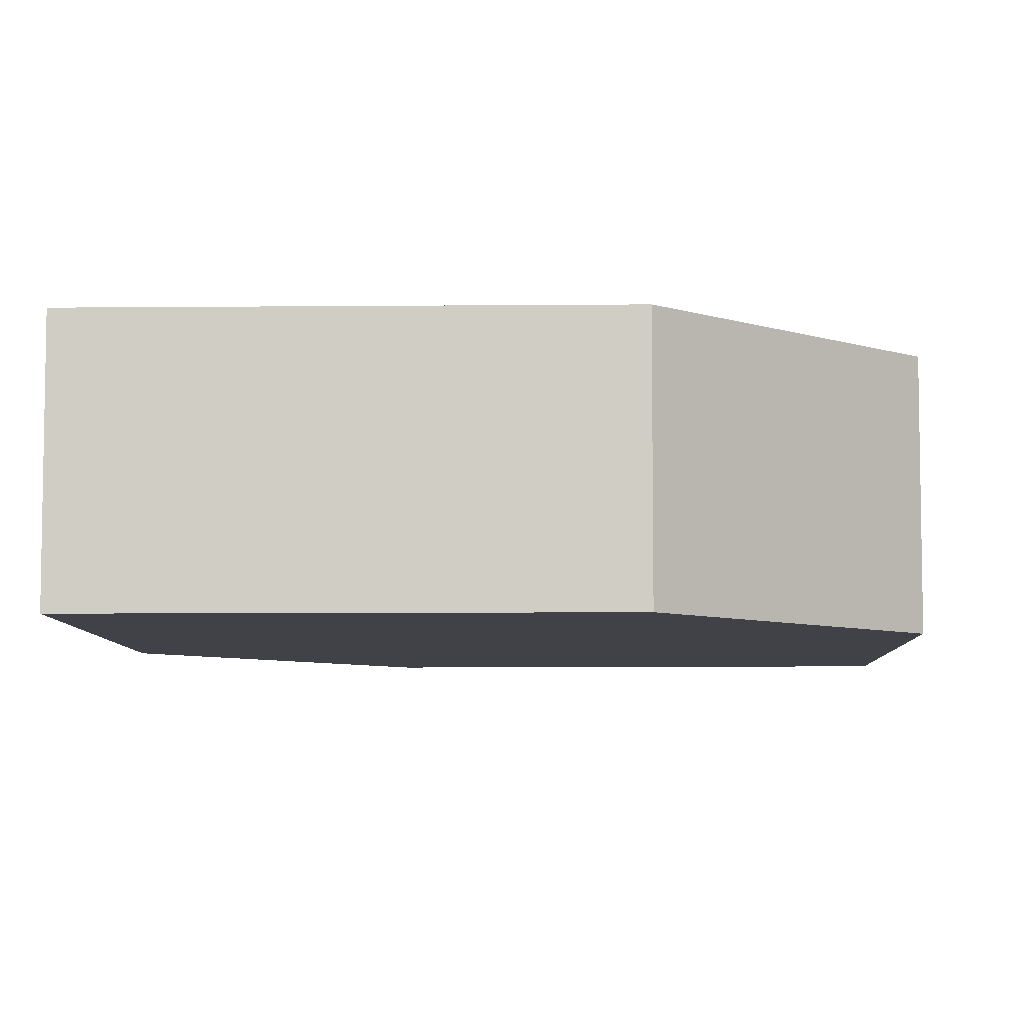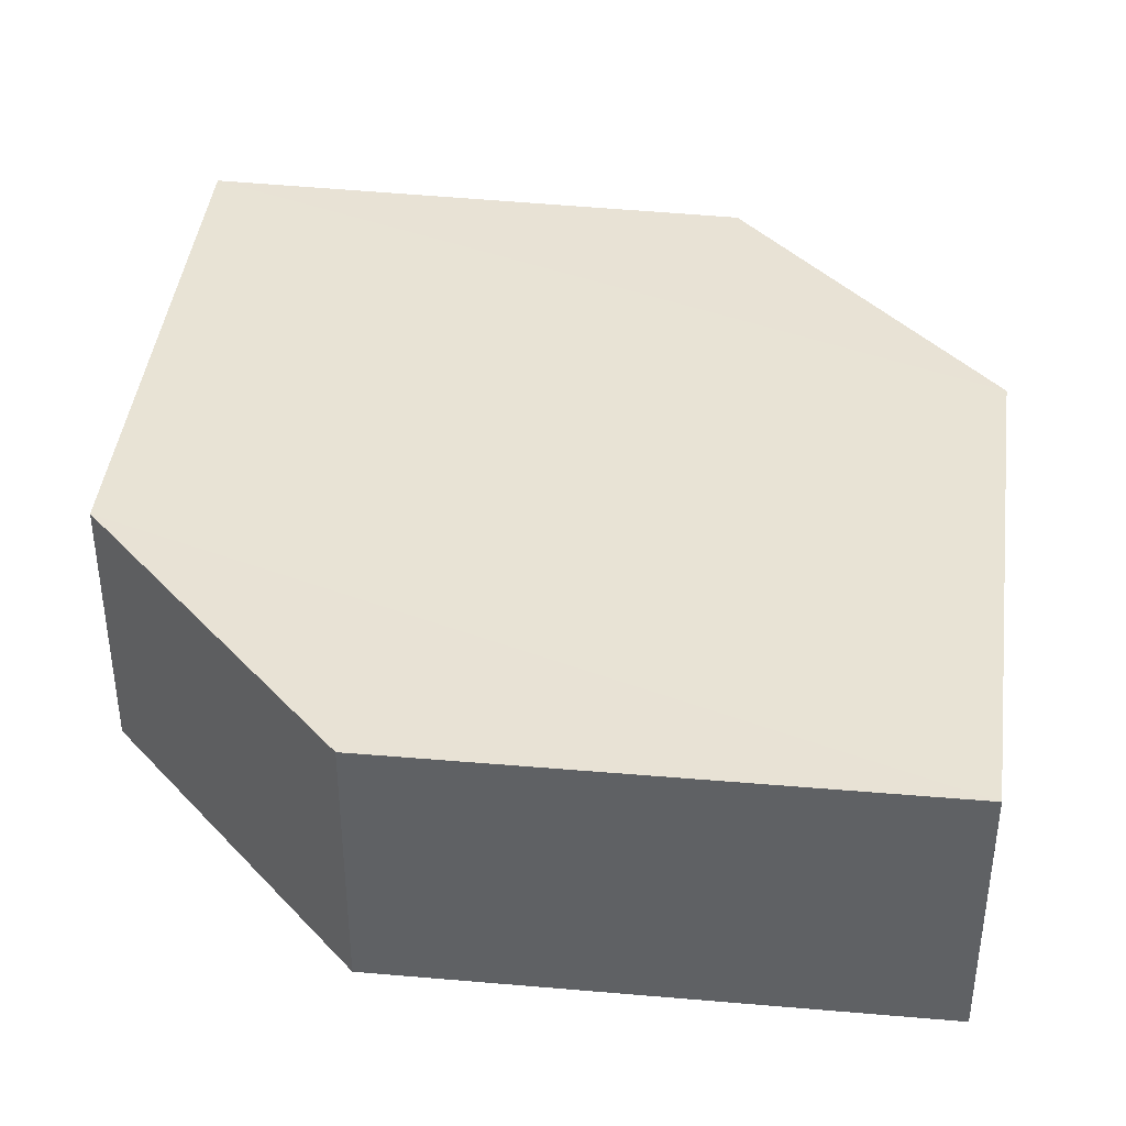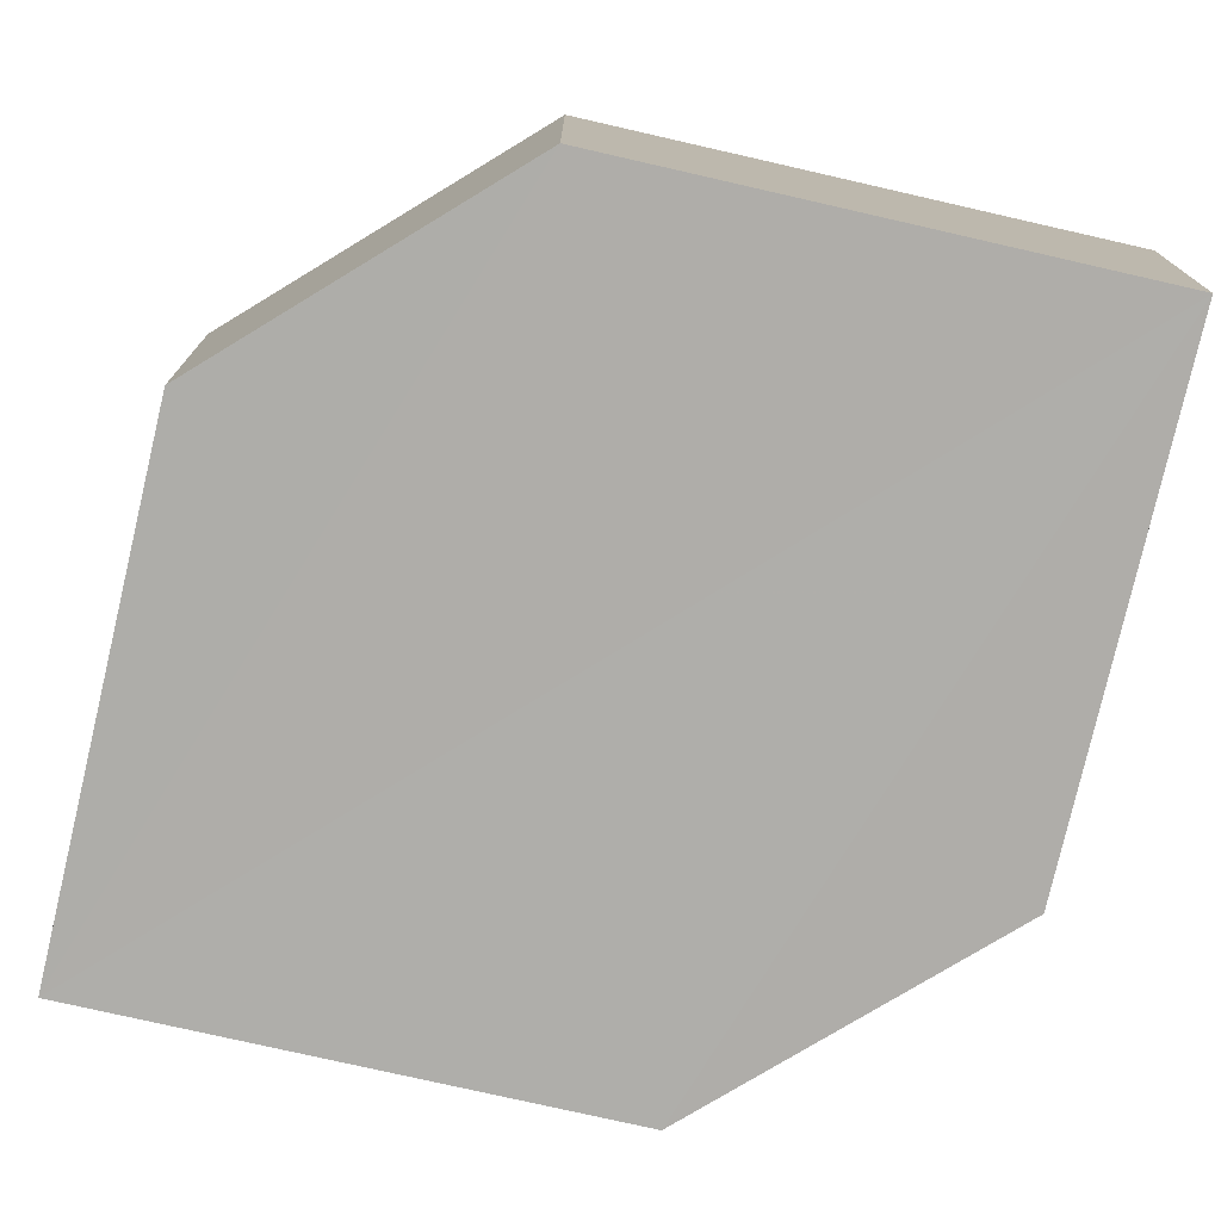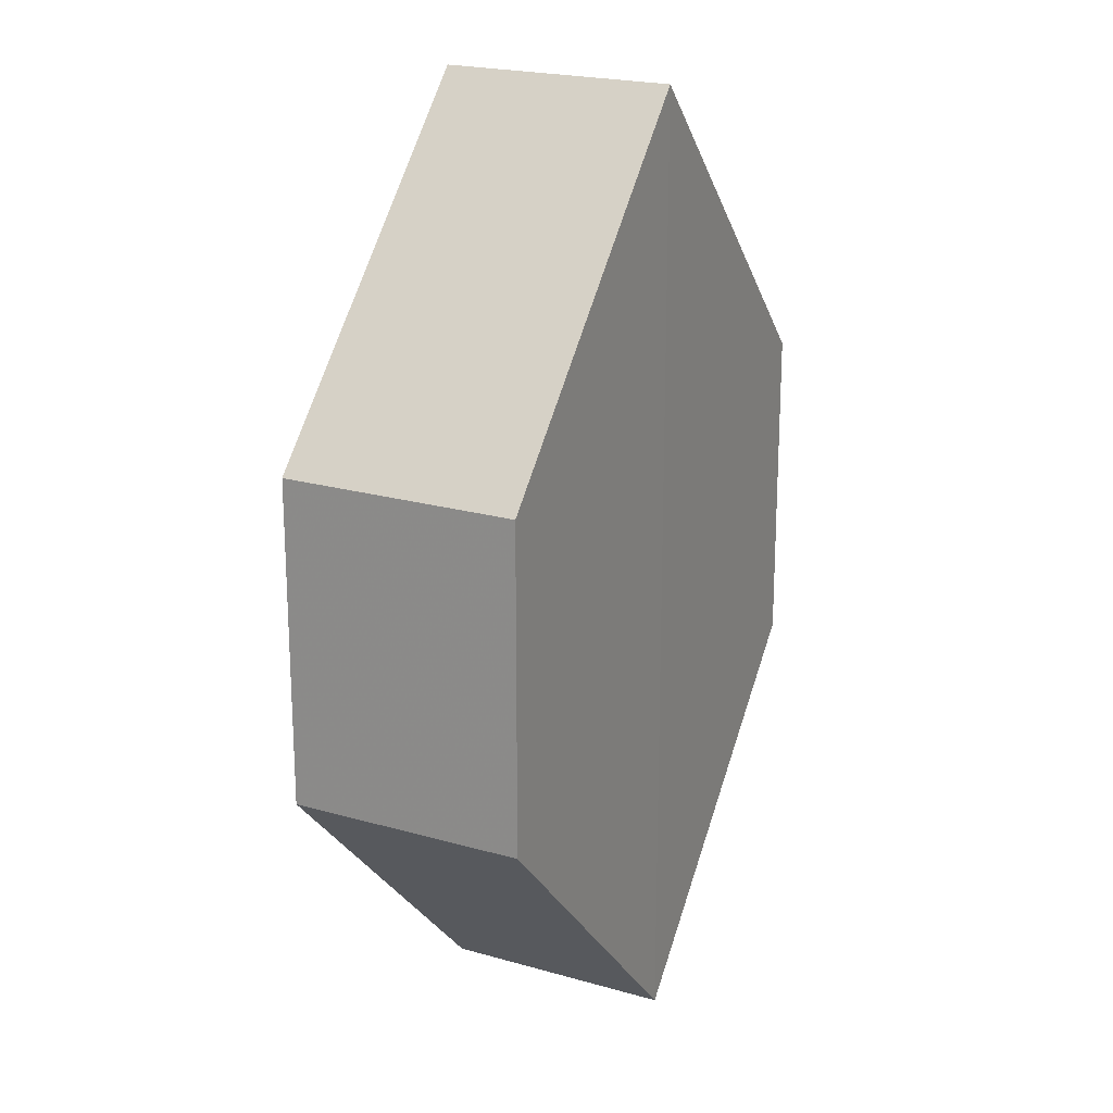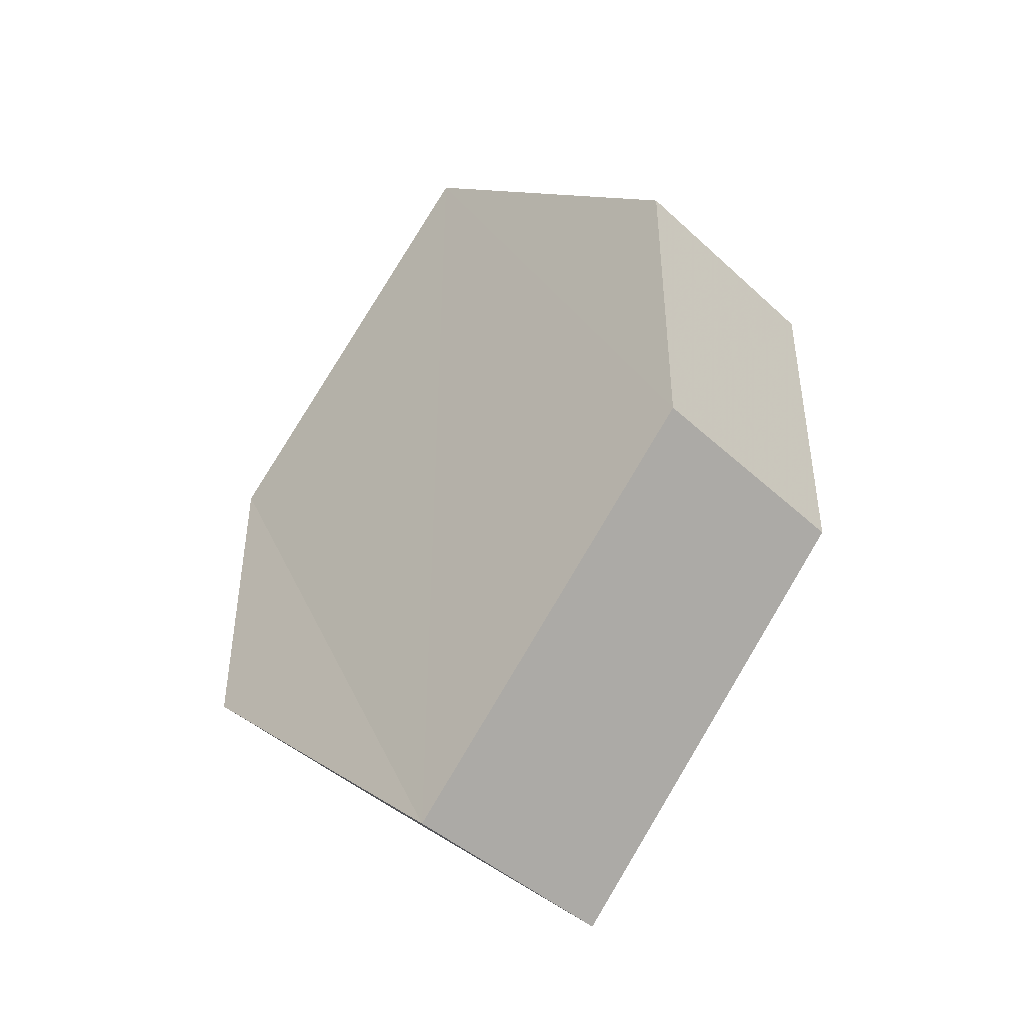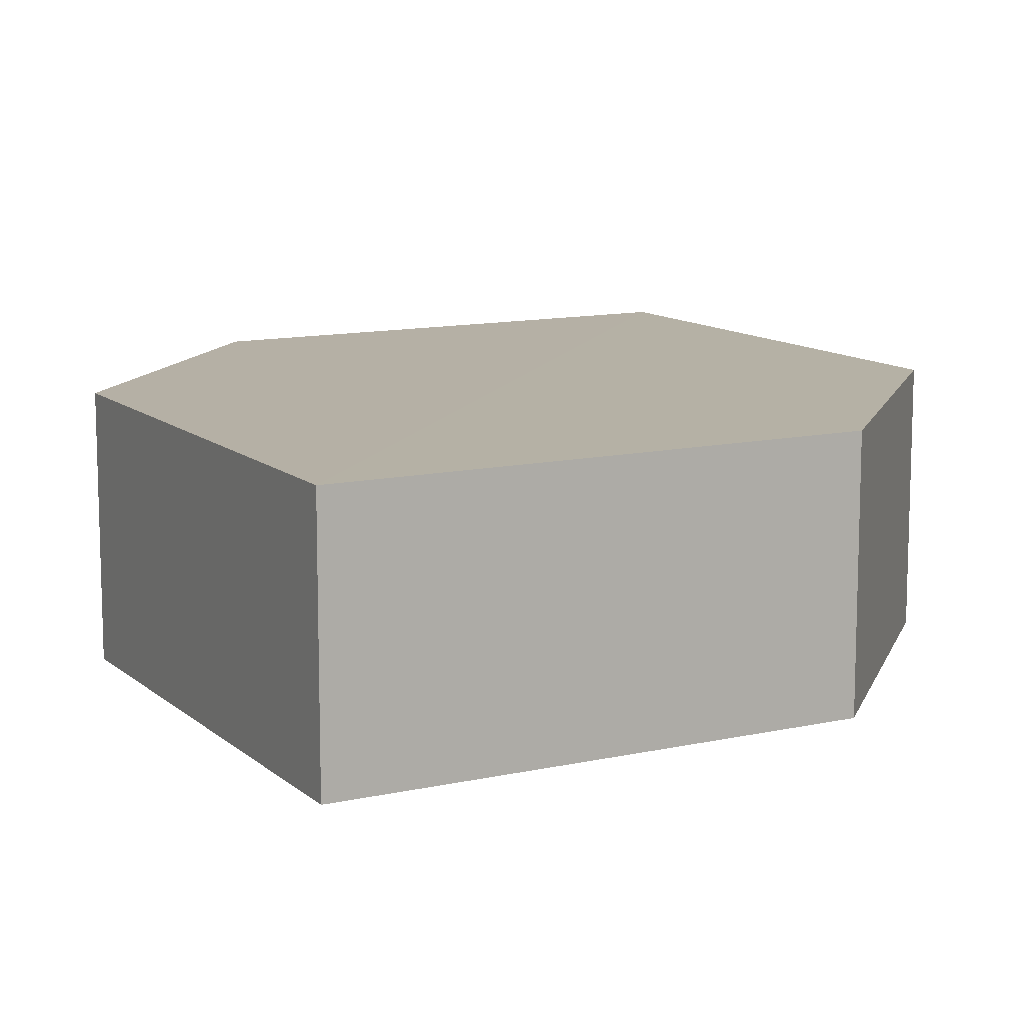
<metadata>
{"format":"obj","ext":"obj","renderer":"f3d","projection":"perspective","resolution":1024,"background":"white","views":[{"elev":-6.8,"azim":46.8,"up":"+Z"},{"elev":41.2,"azim":-38.1,"up":"+Z"},{"elev":-77.3,"azim":-58.1,"up":"+Z"},{"elev":20.0,"azim":-64.2,"up":"+Y"},{"elev":-44.8,"azim":-136.4,"up":"+Y"},{"elev":11.8,"azim":16.3,"up":"+Z"}]}
</metadata>
<code>
o 11277
v 2174 1880 16.01
v 2174 1880 16.01
v 2174 1880 16.01
v 2174 1879 16.01
v 2174 1880 16.01
v 2174 1880 16.01
v 2174 1880 16.01
v 2174 1880 16.01
v 2174 1880 16.01
v 2174 1880 16.01
v 2174 1880 16.01
v 2174 1880 16.01
v 2174 1880 16.01
v 2174 1879 16.01
v 2174 1880 16.01
v 2174 1880 16.01
v 2174 1880 16.01
v 2174 1880 16.01
v 2174 1880 16.01
v 2174 1880 16.01
v 2174 1879 16.01
v 2174 1880 16.01
v 2174 1880 16.01
v 2174 1879 16.01
v 2174 1880 16.01
v 2174 1880 16.01
v 2174 1879 16.01
v 2174 1880 16.01
v 2174 1880 16.01
v 2174 1880 16.01
v 2174 1879 16.01
v 2174 1880 16.01
v 2174 1880 16.01
v 2174 1880 16.01
v 2174 1880 16.01
v 2174 1879 16.01
v 2174 1880 16.01
v 2174 1880 16.01
v 2174 1880 16.01
v 2174 1879 16.01
f 1 2 3
f 2 4 5
f 6 7 8
f 7 9 10
f 11 12 13
f 14 15 12
f 16 15 17
f 18 16 19
f 20 21 11
f 20 22 23
f 22 24 25
f 18 26 27
f 27 12 28
f 29 24 30
f 27 30 31
f 11 30 32
f 33 34 35
f 36 34 37
f 33 38 39
f 36 38 40

</code>
